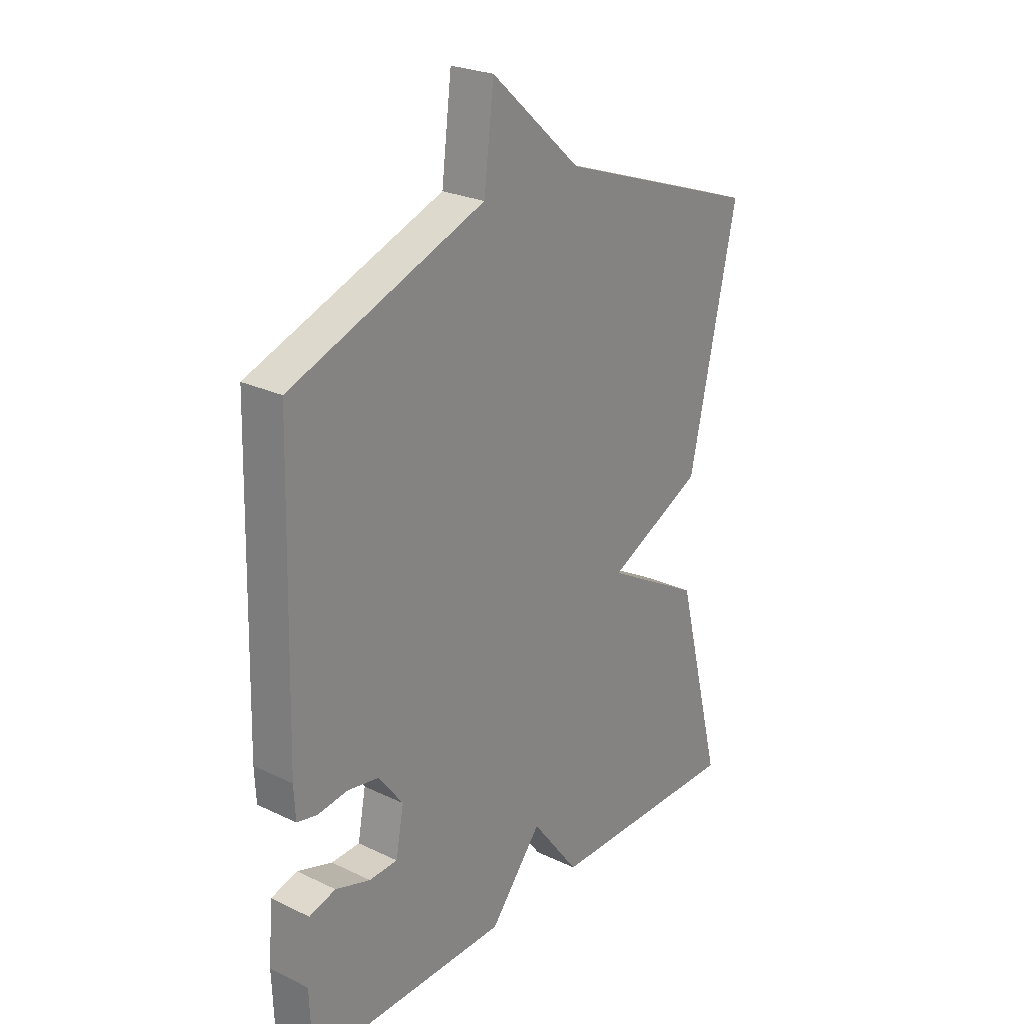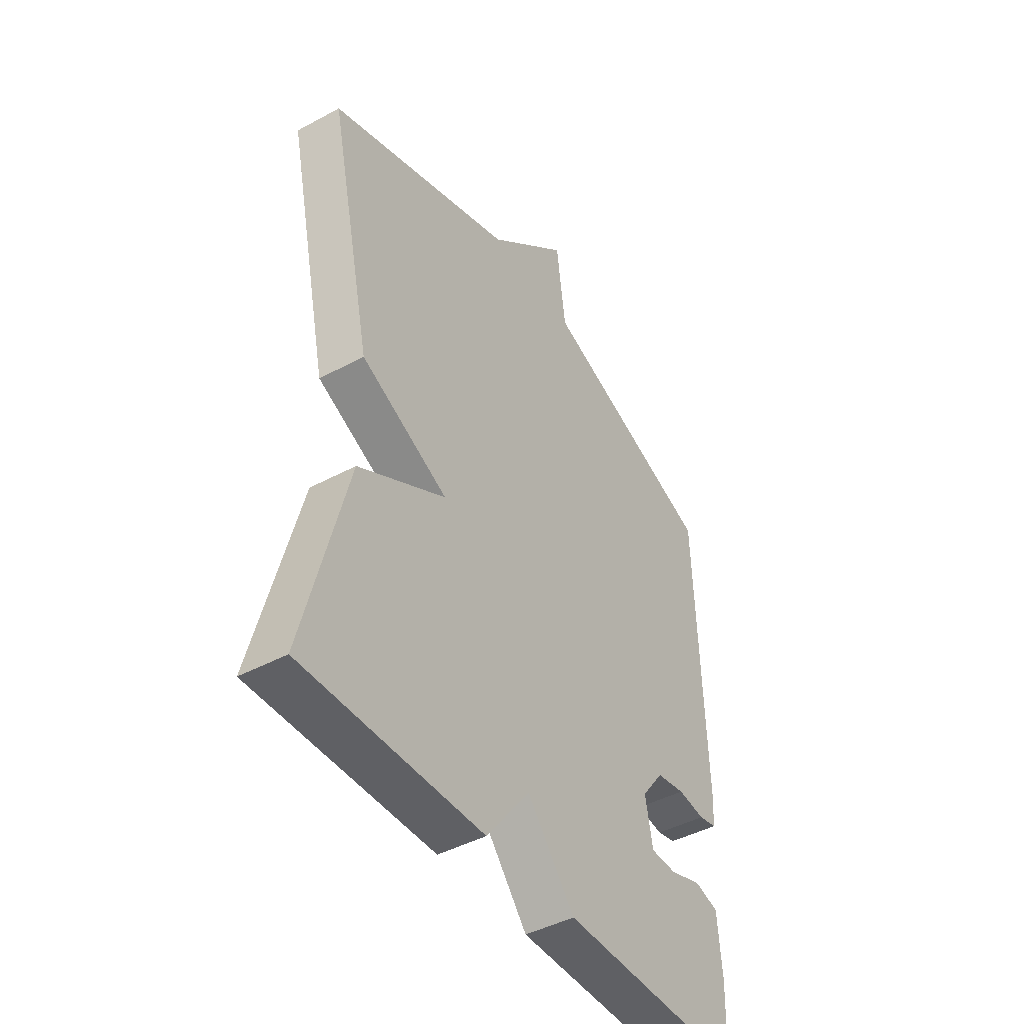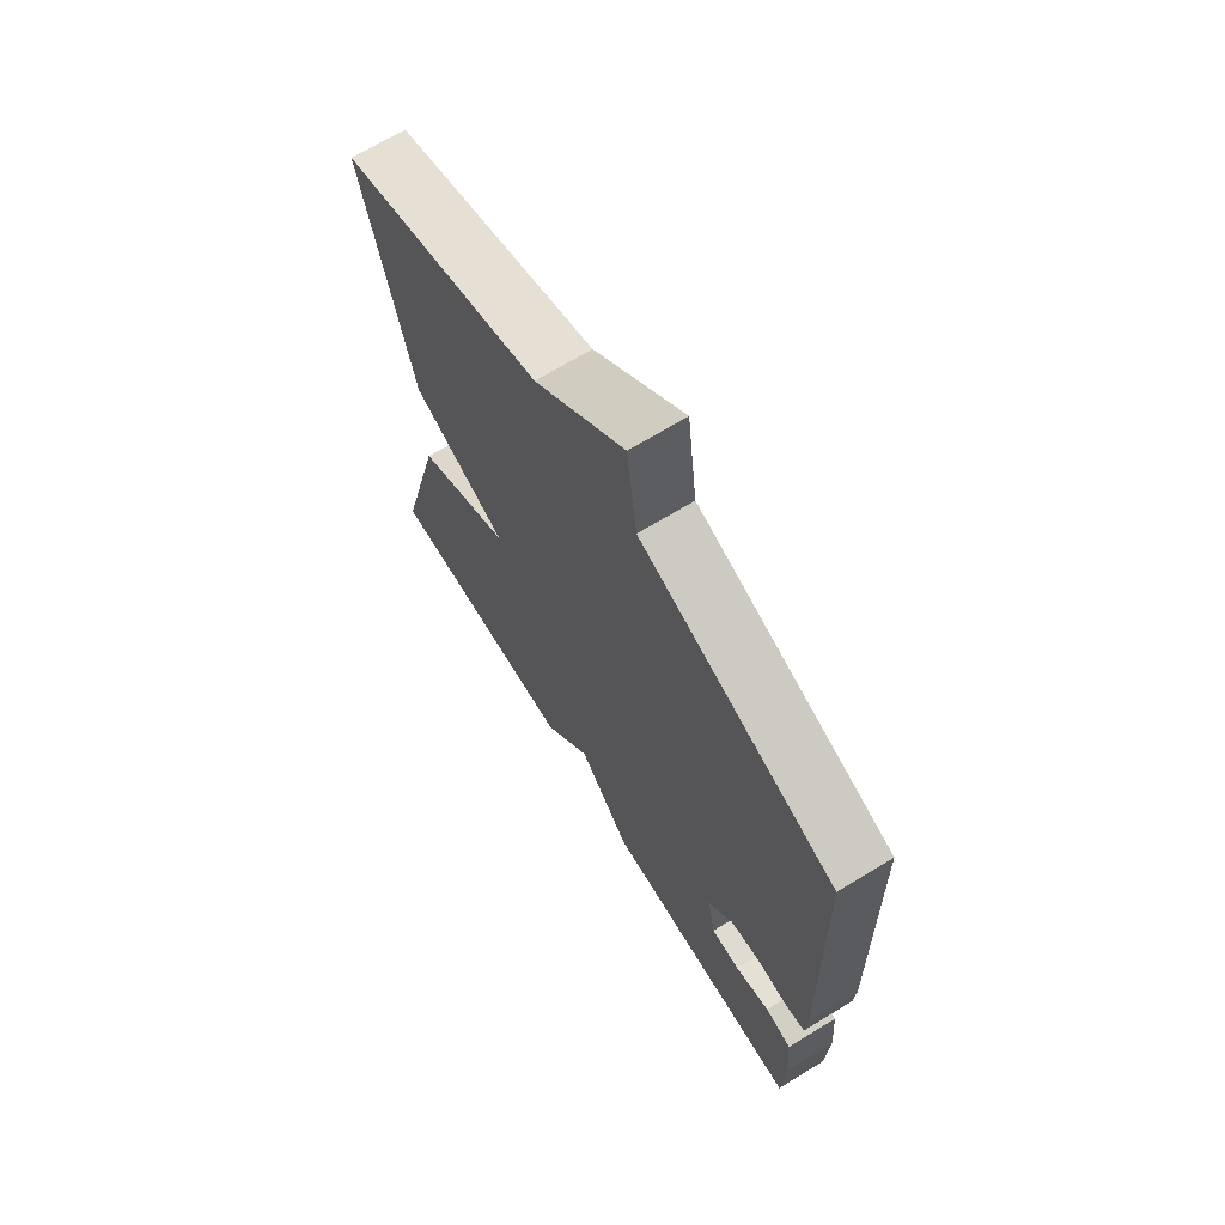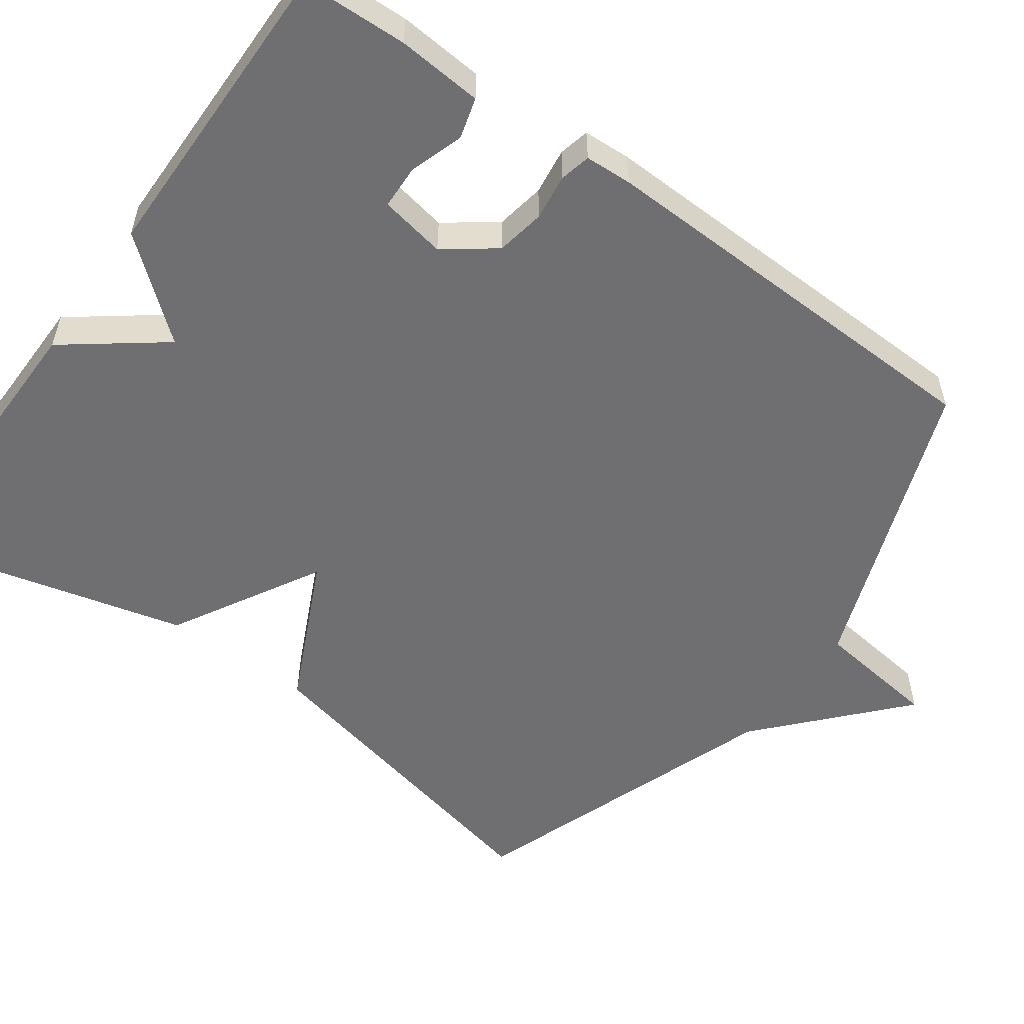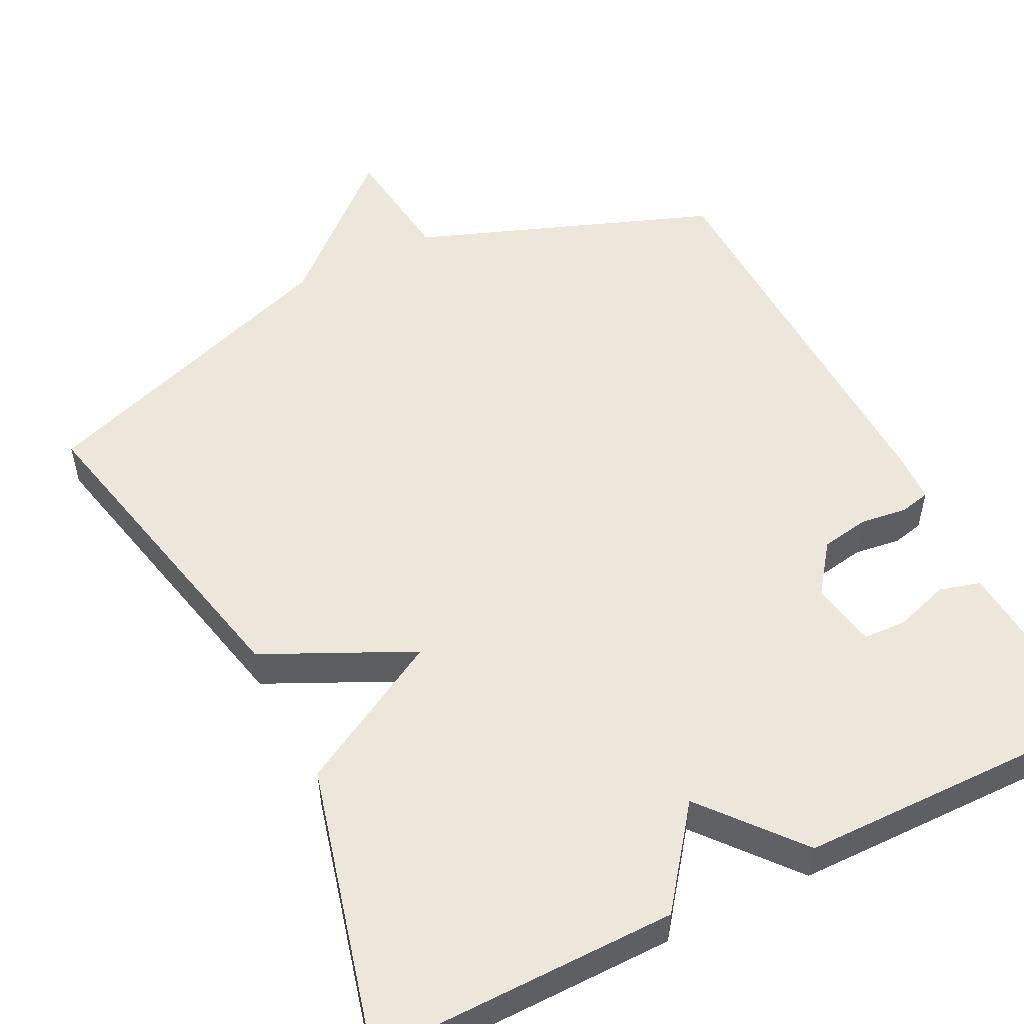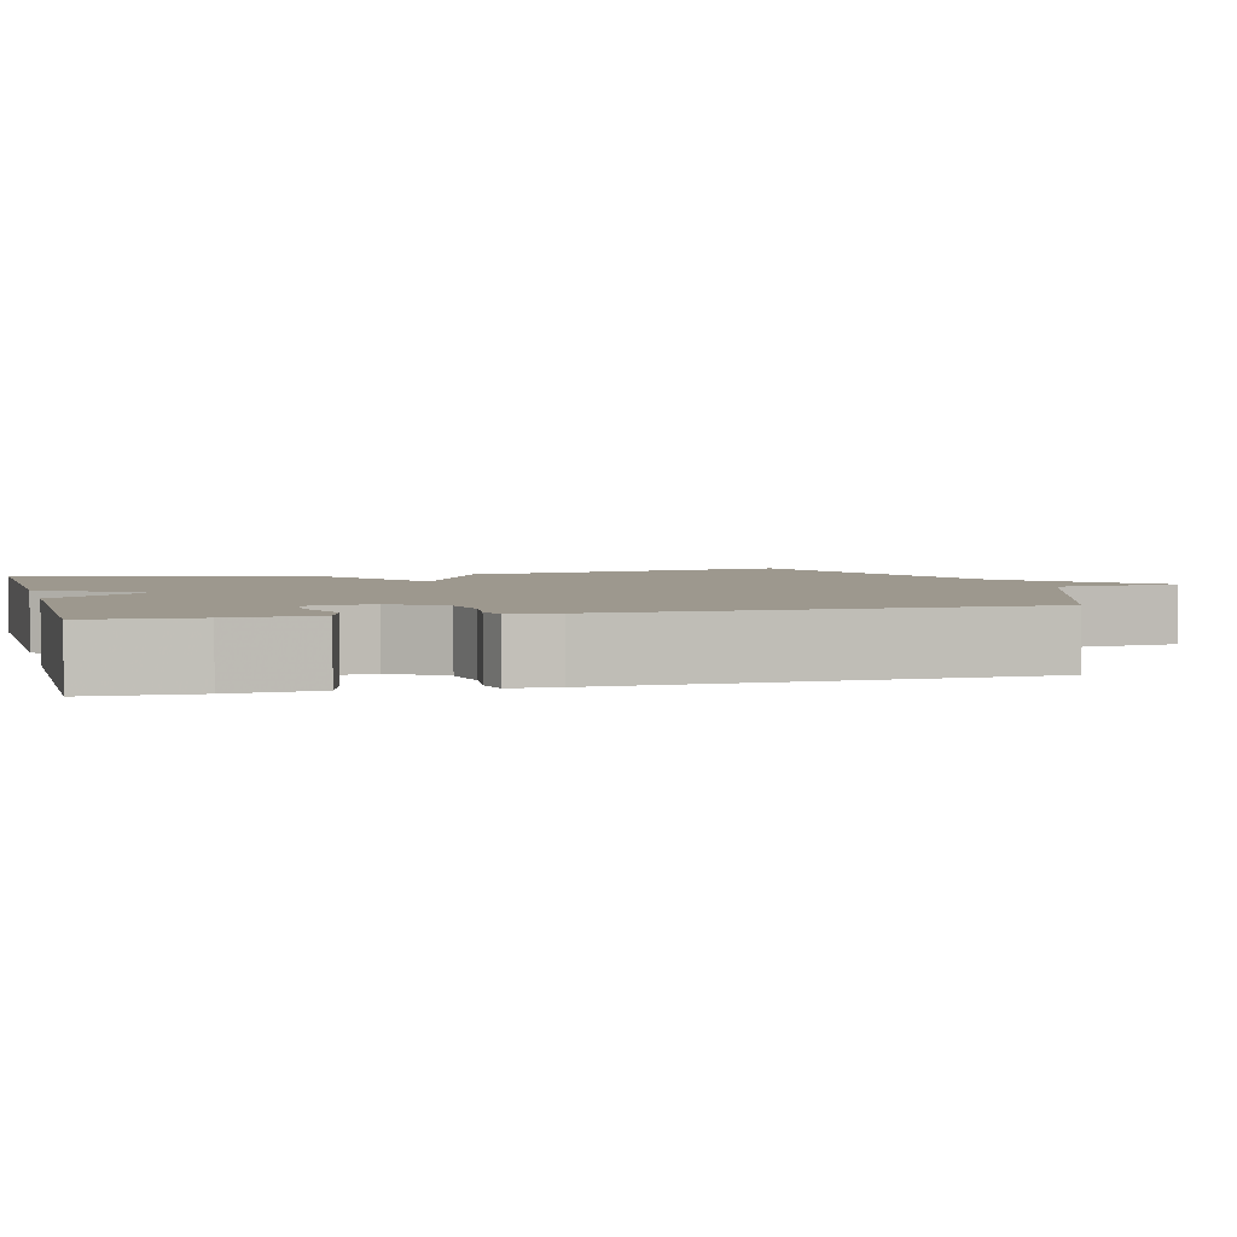
<metadata>
{"format":"obj","ext":"obj","renderer":"f3d","projection":"perspective","resolution":1024,"background":"white","views":[{"elev":25.1,"azim":-52.3,"up":"+Z"},{"elev":-44.4,"azim":122.2,"up":"+Z"},{"elev":68.7,"azim":-121.4,"up":"+Z"},{"elev":-54.7,"azim":-125.8,"up":"+Y"},{"elev":52.8,"azim":153.4,"up":"+Y"},{"elev":3.2,"azim":-105.0,"up":"+Y"}]}
</metadata>
<code>
v -0.5 0.07 0.5
v -0.111 0.07 0.645
v -0.091 0.07 0.807
v 0.089 0.07 0.645
v 0.5 0.07 0.5
v 0.405 0.07 0.072
v 0.212 0.07 -0.02
v 0.405 0.07 -0.128
v 0.5 0.07 -0.5
v 0.105 0.07 -0.496
v 0.009 0.07 -0.37
v -0.095 0.07 -0.496
v -0.5 0.07 -0.5
v -0.505 0.07 -0.364
v -0.496 0.07 -0.253
v -0.443 0.07 -0.238
v -0.373 0.07 -0.261
v -0.316 0.07 -0.259
v -0.3 0.07 -0.173
v -0.349 0.07 -0.108
v -0.412 0.07 -0.097
v -0.472 0.07 -0.105
v -0.512 0.07 -0.096
v -0.515 0.07 -0.035
v -0.5 0 0.5
v -0.111 0 0.645
v -0.091 0 0.807
v 0.089 0 0.645
v 0.5 0 0.5
v 0.405 0 0.072
v 0.212 0 -0.02
v 0.405 0 -0.128
v 0.5 0 -0.5
v 0.105 0 -0.496
v 0.009 0 -0.37
v -0.095 0 -0.496
v -0.5 0 -0.5
v -0.505 0 -0.364
v -0.496 0 -0.253
v -0.443 0 -0.238
v -0.373 0 -0.261
v -0.316 0 -0.259
v -0.3 0 -0.173
v -0.349 0 -0.108
v -0.412 0 -0.097
v -0.472 0 -0.105
v -0.512 0 -0.096
v -0.515 0 -0.035
f 24 1 2
f 23 24 2
f 22 23 2
f 21 22 2
f 20 21 2
f 19 20 2
f 18 19 2
f 15 16 17
f 14 15 17
f 13 14 17
f 12 13 17
f 11 12 17 18
f 9 10 11
f 8 9 11
f 7 8 11
f 7 11 18 2
f 6 7 2
f 5 6 2
f 4 5 2
f 2 3 4
f 26 25 48
f 26 48 47
f 26 47 46
f 26 46 45
f 26 45 44
f 26 44 43
f 26 43 42
f 41 40 39
f 41 39 38
f 41 38 37
f 41 37 36
f 42 41 36 35
f 35 34 33
f 35 33 32
f 35 32 31
f 26 42 35 31
f 26 31 30
f 26 30 29
f 26 29 28
f 28 27 26
f 1 25 26 2
f 2 26 27 3
f 3 27 28 4
f 4 28 29 5
f 5 29 30 6
f 6 30 31 7
f 7 31 32 8
f 8 32 33 9
f 9 33 34 10
f 10 34 35 11
f 11 35 36 12
f 12 36 37 13
f 13 37 38 14
f 14 38 39 15
f 15 39 40 16
f 16 40 41 17
f 17 41 42 18
f 18 42 43 19
f 19 43 44 20
f 20 44 45 21
f 21 45 46 22
f 22 46 47 23
f 23 47 48 24
f 24 48 25 1

</code>
